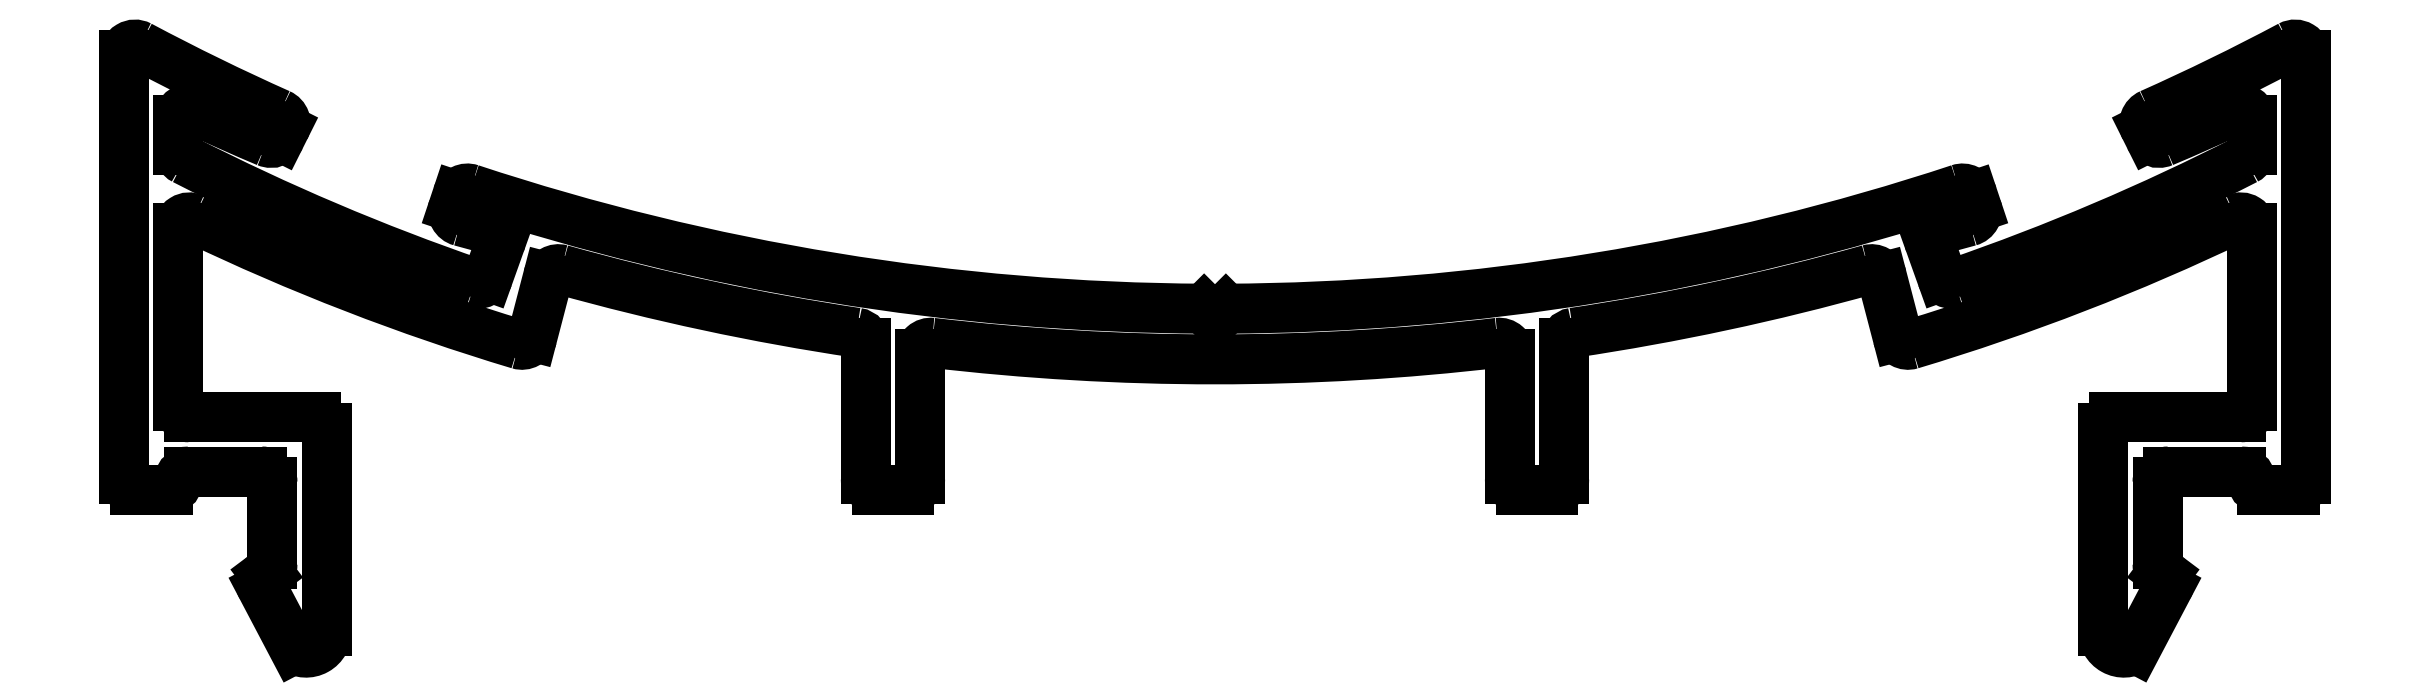
<metadata>
{"format":"dxf","ext":"dxf","renderer":"ezdxf+matplotlib","layout":"modelspace","background":"white","min_lineweight":24,"dpi":150}
</metadata>
<code>
0
SECTION
2
ENTITIES
0
ARC
8
0
10
773.8
20
607
30
0
40
62
50
289
51
297.1
0
ARC
8
0
10
793.8
20
548.7
30
0
40
0.3
50
199.7
51
289
0
ARC
8
0
10
801.8
20
552.1
30
0
40
0.3
50
297.1
51
0
0
LINE
8
0
10
793.2
20
549.5
30
0
11
793.6
21
548.6
31
0
0
LINE
8
0
10
802.1
20
552.1
30
0
11
802.1
21
552.9
31
0
0
ARC
8
0
10
793.5
20
549.6
30
0
40
0.3
50
104.5
51
199.7
0
ARC
8
0
10
801.8
20
552.9
30
0
40
0.3
50
0
51
114.9
0
ARC
8
0
10
777.9
20
609.9
30
0
40
62
50
284.5
51
285.4
0
ARC
8
0
10
775.6
20
609.4
30
0
40
62
50
292.9
51
294.9
0
ARC
8
0
10
794.2
20
550.4
30
0
40
0.3
50
285.4
51
18.43
0
ARC
8
0
10
799.6
20
552.6
30
0
40
0.3
50
206.6
51
292.9
0
LINE
8
0
10
794.5
20
550.5
30
0
11
794.4
21
550.8
31
0
0
LINE
8
0
10
799.2
20
552.7
30
0
11
799.3
21
552.4
31
0
0
ARC
8
0
10
794.1
20
550.7
30
0
40
0.3
50
18.43
51
108.7
0
ARC
8
0
10
799.4
20
552.8
30
0
40
0.3
50
114.1
51
206.6
0
ARC
8
0
10
773.5
20
613.3
30
0
40
65.63
50
270.3
51
288.3
0
ARC
8
0
10
774.1
20
609.7
30
0
40
62
50
294.1
51
298
0
LINE
8
0
10
773.8
20
547.7
30
0
11
773.5
21
547.4
31
0
0
ARC
8
0
10
803.3
20
554.7
30
0
40
0.3
50
0
51
118
0
LINE
8
0
10
773.2
20
547.7
30
0
11
773.5
21
547.4
31
0
0
LINE
8
0
10
803.6
20
554.7
30
0
11
803.6
21
543
31
0
0
ARC
8
0
10
773.5
20
613.3
30
0
40
65.63
50
251.7
51
269.7
0
ARC
8
0
10
803.3
20
543
30
0
40
0.3
50
270
51
0
0
ARC
8
0
10
752.8
20
550.7
30
0
40
0.3
50
71.34
51
161.6
0
LINE
8
0
10
803.3
20
542.7
30
0
11
802.4
21
542.7
31
0
0
LINE
8
0
10
752.5
20
550.8
30
0
11
752.4
21
550.5
31
0
0
ARC
8
0
10
802.4
20
543
30
0
40
0.3
50
189.6
51
270
0
ARC
8
0
10
752.7
20
550.4
30
0
40
0.3
50
161.6
51
254.6
0
ARC
8
0
10
801.8
20
542.9
30
0
40
0.3
50
9.594
51
90
0
ARC
8
0
10
769
20
609.9
30
0
40
62
50
254.6
51
255.5
0
LINE
8
0
10
801.8
20
543.2
30
0
11
799.8
21
543.2
31
0
0
ARC
8
0
10
753.4
20
549.6
30
0
40
0.3
50
340.3
51
75.48
0
ARC
8
0
10
799.8
20
542.9
30
0
40
0.3
50
90
51
180
0
LINE
8
0
10
753.7
20
549.5
30
0
11
753.4
21
548.6
31
0
0
LINE
8
0
10
799.5
20
542.9
30
0
11
799.5
21
540.6
31
0
0
ARC
8
0
10
753.1
20
548.7
30
0
40
0.3
50
251
51
340.3
0
ARC
8
0
10
799.8
20
540.6
30
0
40
0.3
50
180
51
233.1
0
ARC
8
0
10
773.2
20
607
30
0
40
62
50
242.9
51
251
0
LINE
8
0
10
799.7
20
540.3
30
0
11
799.6
21
540.4
31
0
0
ARC
8
0
10
745.1
20
552.1
30
0
40
0.3
50
180
51
242.9
0
ARC
8
0
10
799.5
20
540.1
30
0
40
0.3
50
332.2
51
53.13
0
LINE
8
0
10
744.8
20
552.1
30
0
11
744.8
21
552.9
31
0
0
LINE
8
0
10
799.8
20
540
30
0
11
798.9
21
538.3
31
0
0
ARC
8
0
10
745.1
20
552.9
30
0
40
0.3
50
65.11
51
180
0
ARC
8
0
10
798.6
20
538.8
30
0
40
0.5716
50
176.7
51
305.2
0
ARC
8
0
10
771.3
20
609.4
30
0
40
62
50
245.1
51
247.1
0
LINE
8
0
10
798
20
538.8
30
0
11
798
21
544.4
31
0
0
ARC
8
0
10
747.4
20
552.6
30
0
40
0.3
50
247.1
51
333.4
0
ARC
8
0
10
798.4
20
544.3
30
0
40
0.3536
50
98.13
51
171.9
0
LINE
8
0
10
747.6
20
552.4
30
0
11
747.8
21
552.7
31
0
0
LINE
8
0
10
798.3
20
544.7
30
0
11
801.8
21
544.7
31
0
0
ARC
8
0
10
747.5
20
552.8
30
0
40
0.3
50
333.4
51
65.95
0
ARC
8
0
10
801.8
20
545
30
0
40
0.3
50
270
51
0
0
ARC
8
0
10
772.9
20
609.7
30
0
40
62
50
242
51
245.9
0
LINE
8
0
10
802.1
20
545
30
0
11
802.1
21
549.9
31
0
0
ARC
8
0
10
743.6
20
554.7
30
0
40
0.3
50
61.99
51
180
0
ARC
8
0
10
801.8
20
549.9
30
0
40
0.3
50
0
51
115.6
0
LINE
8
0
10
743.3
20
554.7
30
0
11
743.3
21
543
31
0
0
ARC
8
0
10
774.9
20
606.1
30
0
40
62
50
286.7
51
295.6
0
ARC
8
0
10
743.6
20
543
30
0
40
0.3
50
180
51
270
0
ARC
8
0
10
792.6
20
547
30
0
40
0.3
50
194.6
51
286.7
0
LINE
8
0
10
743.6
20
542.7
30
0
11
744.5
21
542.7
31
0
0
LINE
8
0
10
791.9
20
548.6
30
0
11
792.3
21
546.9
31
0
0
ARC
8
0
10
744.5
20
543
30
0
40
0.3
50
270
51
350.4
0
ARC
8
0
10
791.6
20
548.5
30
0
40
0.3
50
14.62
51
105.6
0
ARC
8
0
10
745.1
20
542.9
30
0
40
0.3
50
90
51
170.4
0
ARC
8
0
10
773.5
20
613.3
30
0
40
67.03
50
278.5
51
285.6
0
LINE
8
0
10
745.1
20
543.2
30
0
11
747.1
21
543.2
31
0
0
ARC
8
0
10
783.4
20
546.7
30
0
40
0.3
50
98.5
51
180
0
ARC
8
0
10
747.1
20
542.9
30
0
40
0.3
50
0
51
90
0
LINE
8
0
10
783.1
20
543
30
0
11
783.1
21
546.7
31
0
0
LINE
8
0
10
747.4
20
542.9
30
0
11
747.4
21
540.6
31
0
0
ARC
8
0
10
782.8
20
543
30
0
40
0.3
50
270
51
0
0
ARC
8
0
10
747.1
20
540.6
30
0
40
0.3
50
306.9
51
0
0
LINE
8
0
10
781.9
20
542.7
30
0
11
782.8
21
542.7
31
0
0
LINE
8
0
10
747.2
20
540.3
30
0
11
747.3
21
540.4
31
0
0
ARC
8
0
10
781.9
20
543
30
0
40
0.3
50
180
51
270
0
ARC
8
0
10
747.4
20
540.1
30
0
40
0.3
50
126.9
51
207.8
0
LINE
8
0
10
781.6
20
546.4
30
0
11
781.6
21
543
31
0
0
LINE
8
0
10
747.1
20
540
30
0
11
748
21
538.3
31
0
0
ARC
8
0
10
781.3
20
546.4
30
0
40
0.3
50
0
51
96.7
0
ARC
8
0
10
748.3
20
538.8
30
0
40
0.5716
50
234.8
51
3.285
0
ARC
8
0
10
773.5
20
613.3
30
0
40
67.03
50
263.3
51
276.7
0
LINE
8
0
10
748.9
20
538.8
30
0
11
748.9
21
544.4
31
0
0
ARC
8
0
10
765.6
20
546.4
30
0
40
0.3
50
83.3
51
180
0
ARC
8
0
10
748.6
20
544.3
30
0
40
0.3536
50
8.13
51
81.87
0
LINE
8
0
10
765.3
20
543
30
0
11
765.3
21
546.4
31
0
0
LINE
8
0
10
748.6
20
544.7
30
0
11
745.1
21
544.7
31
0
0
ARC
8
0
10
765
20
543
30
0
40
0.3
50
270
51
0
0
ARC
8
0
10
745.1
20
545
30
0
40
0.3
50
180
51
270
0
LINE
8
0
10
764.1
20
542.7
30
0
11
765
21
542.7
31
0
0
LINE
8
0
10
744.8
20
545
30
0
11
744.8
21
549.9
31
0
0
ARC
8
0
10
764.1
20
543
30
0
40
0.3
50
180
51
270
0
ARC
8
0
10
745.1
20
549.9
30
0
40
0.3
50
64.39
51
180
0
LINE
8
0
10
763.8
20
546.7
30
0
11
763.8
21
543
31
0
0
ARC
8
0
10
772
20
606.1
30
0
40
62
50
244.4
51
253.3
0
ARC
8
0
10
763.5
20
546.7
30
0
40
0.3
50
0
51
81.5
0
ARC
8
0
10
754.3
20
547
30
0
40
0.3
50
253.3
51
345.4
0
ARC
8
0
10
773.5
20
613.3
30
0
40
67.03
50
254.4
51
261.5
0
LINE
8
0
10
755
20
548.6
30
0
11
754.6
21
546.9
31
0
0
ARC
8
0
10
755.3
20
548.5
30
0
40
0.3
50
74.37
51
165.4
0
ENDSEC
0
EOF

</code>
